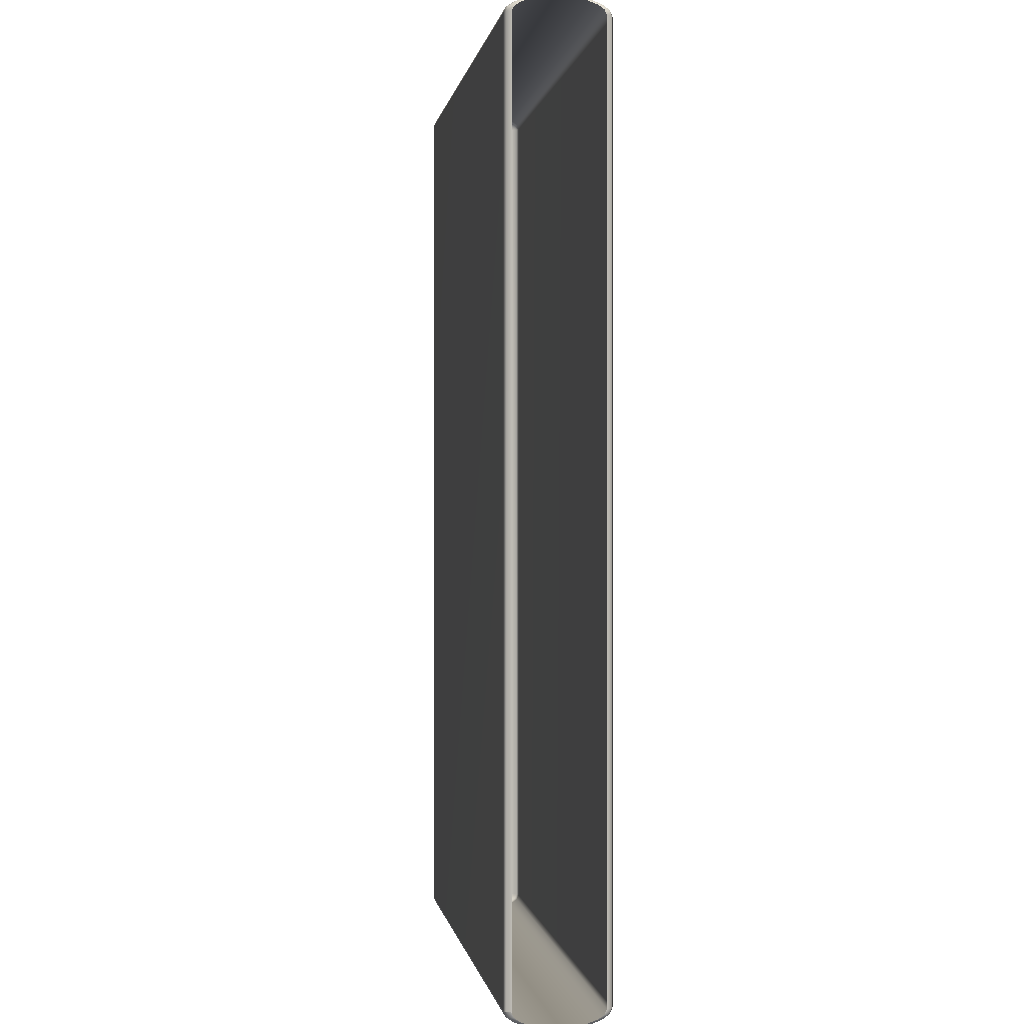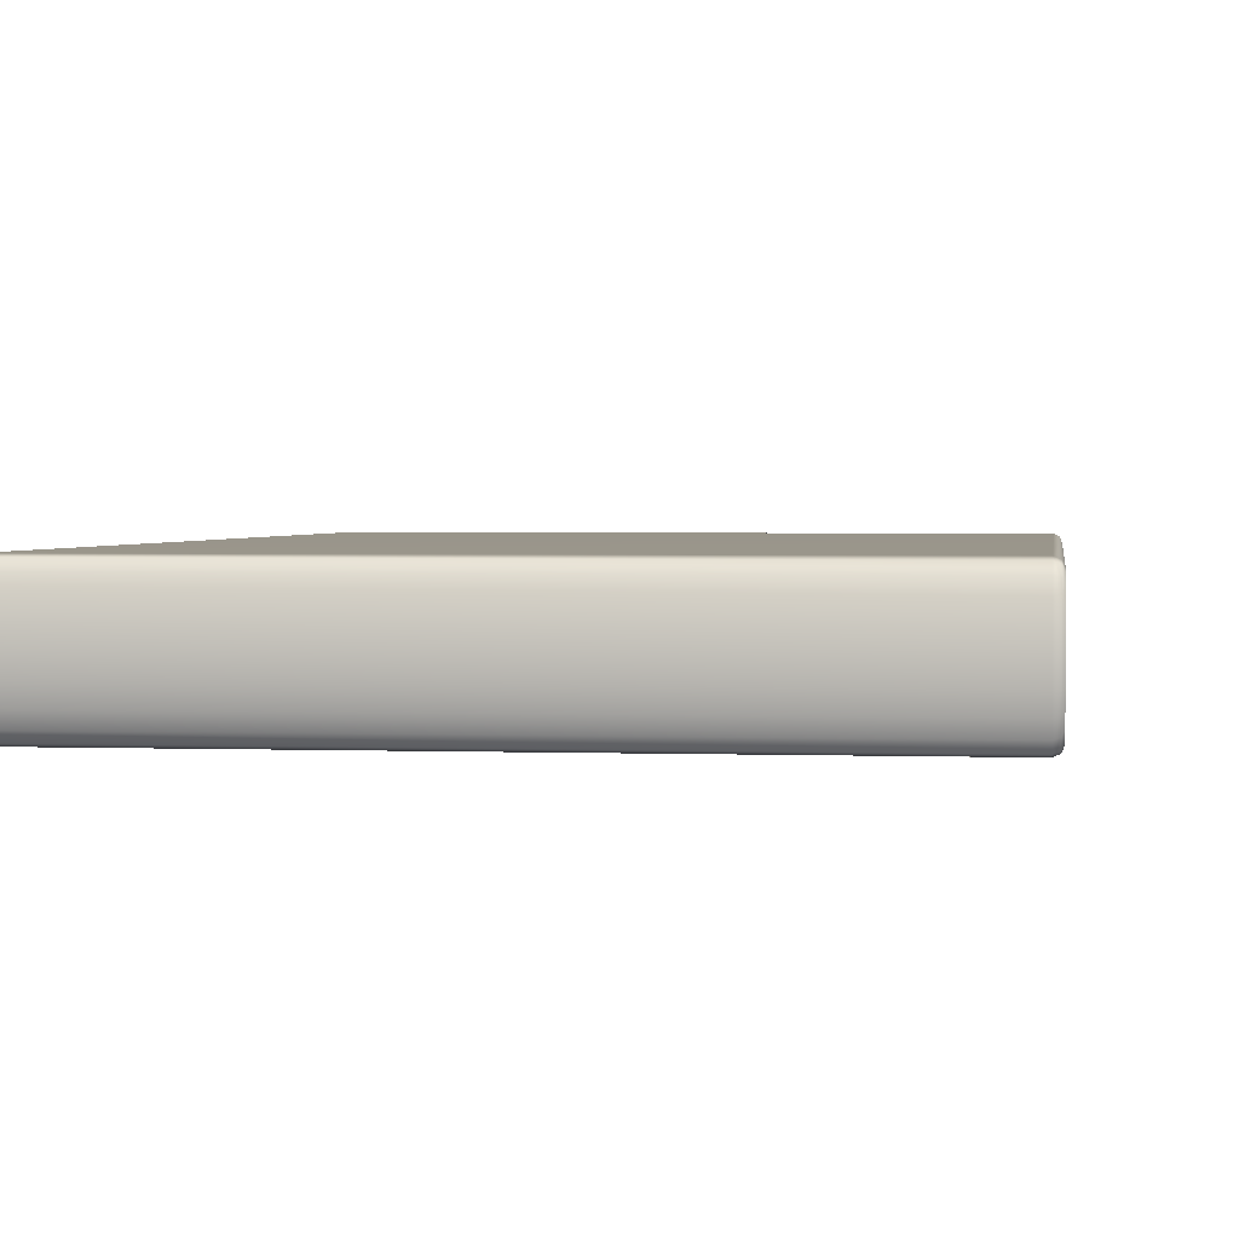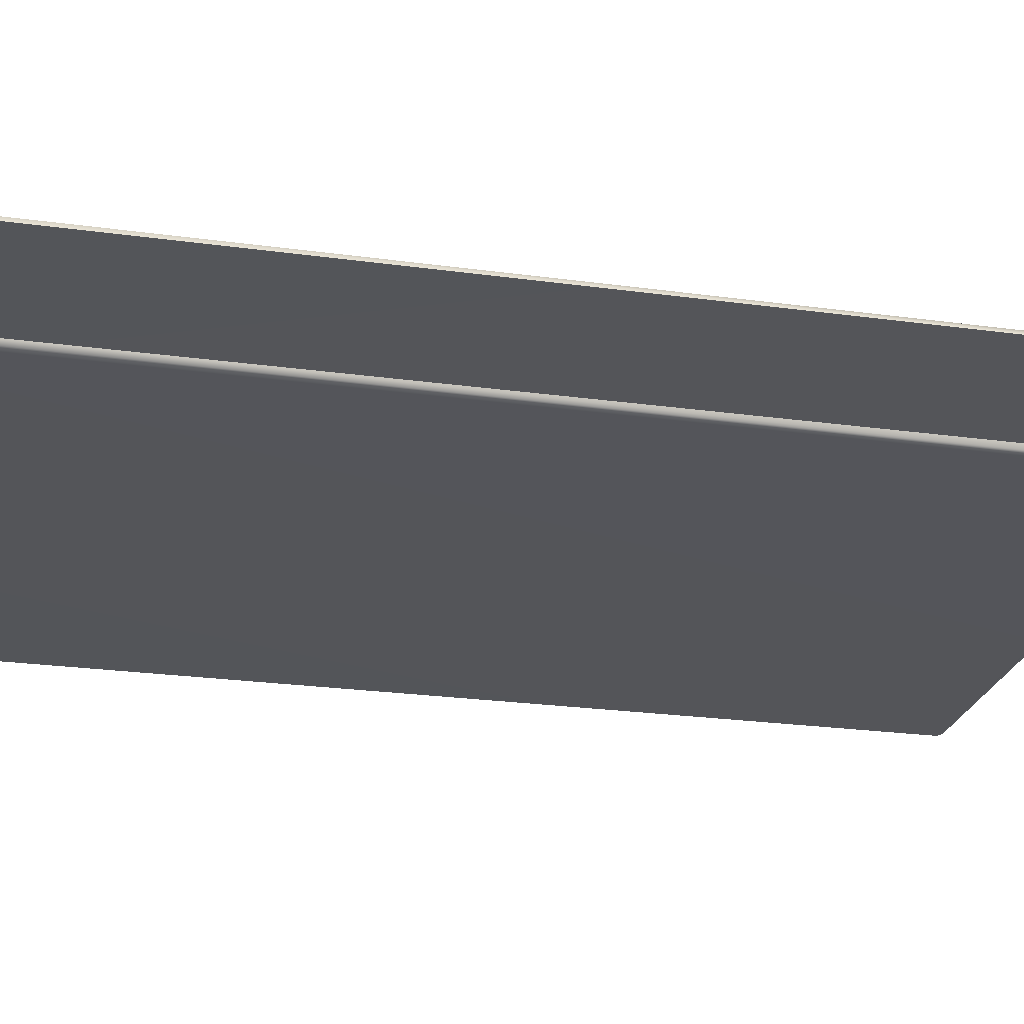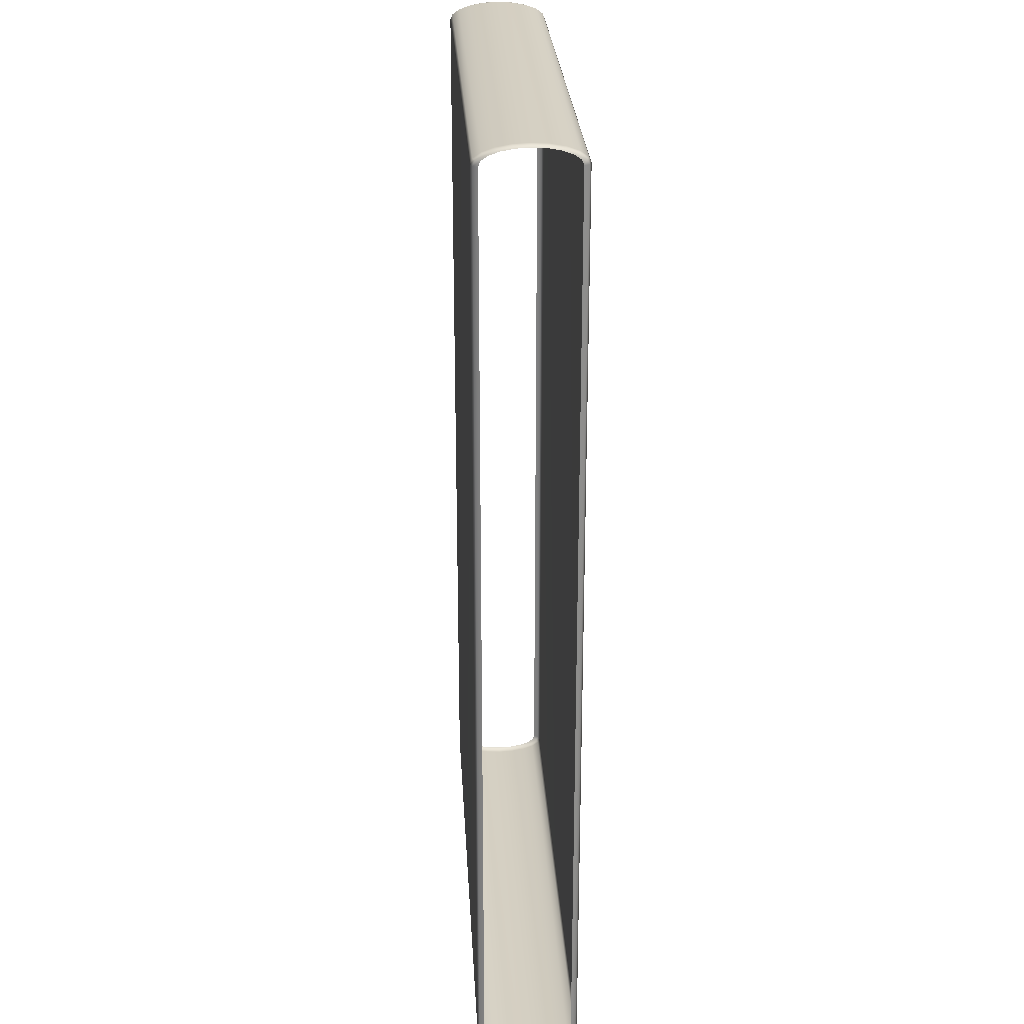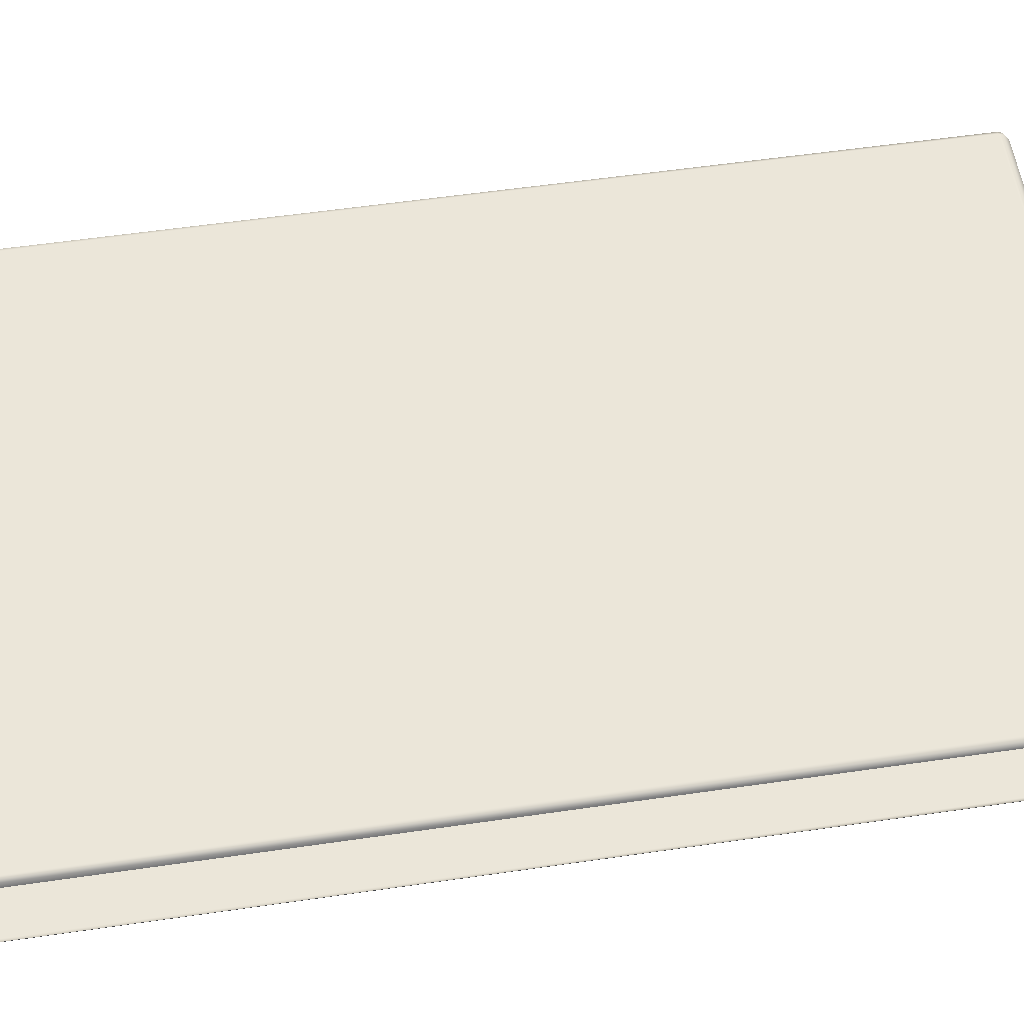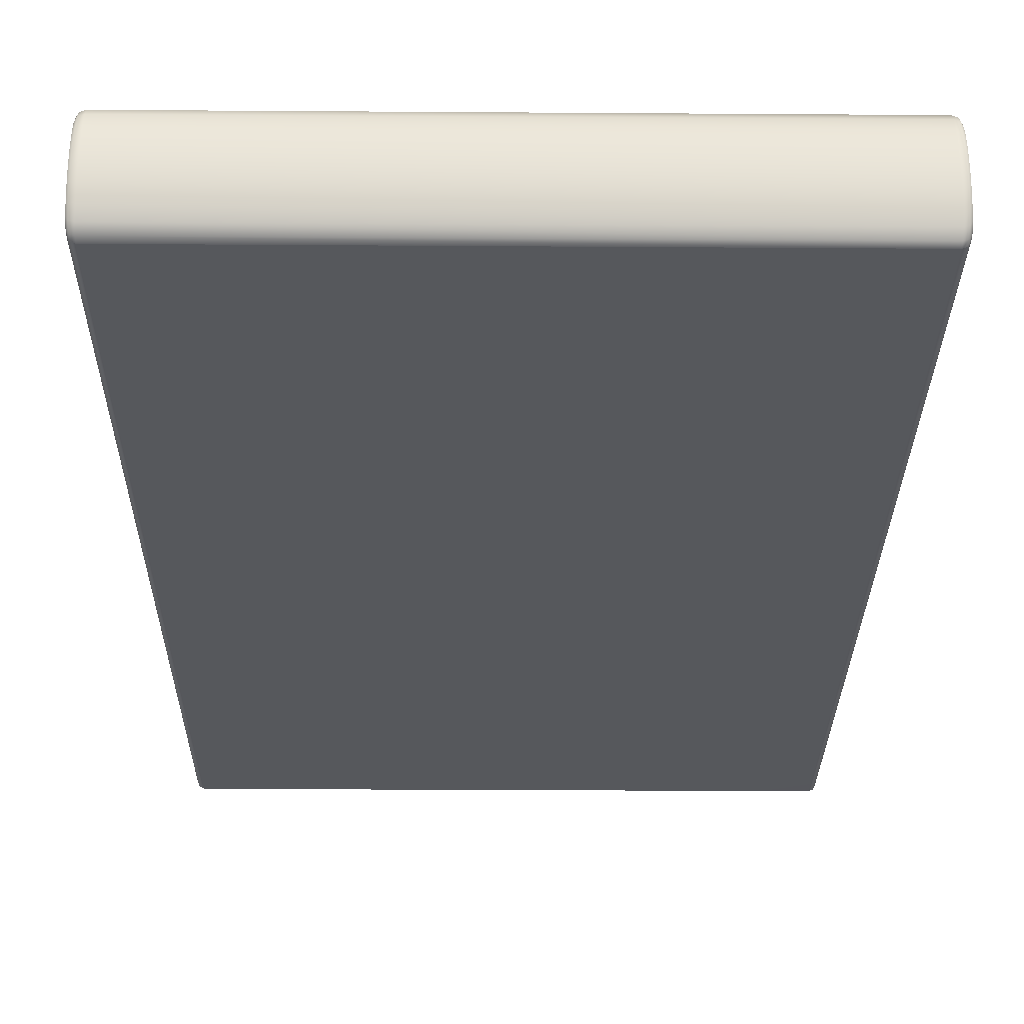
<metadata>
{"format":"obj","ext":"obj","renderer":"f3d","projection":"perspective","resolution":1024,"background":"white","views":[{"elev":-0.0,"azim":81.3,"up":"+Z"},{"elev":2.2,"azim":7.5,"up":"+Y"},{"elev":-24.8,"azim":-102.6,"up":"+Y"},{"elev":25.7,"azim":86.8,"up":"+Z"},{"elev":57.2,"azim":-98.6,"up":"+Y"},{"elev":-27.8,"azim":179.4,"up":"+Y"}]}
</metadata>
<code>
g
v -3 0.02066 -4.809
v -3.021 0.09176 -4.86
v -3.021 0.07027 -4.808
v -3 0.04386 -4.865
v -3.021 0.1581 -4.906
v -2.95 0.0001098 -4.809
v -3 0.1174 -4.917
v -3.021 0.2617 -4.943
v -2.95 0.02402 -4.868
v -3 0.2321 -4.958
v -3.021 0.3922 -4.967
v 2.95 0.02402 -4.868
v 2.95 0.0001098 -4.809
v 3 0.02066 -4.809
v -2.95 0.1006 -4.921
v -3 0.3767 -4.984
v -3.021 0.5369 -4.975
v 3 0.04386 -4.865
v 3.021 0.07027 -4.808
v 3.021 0.09176 -4.86
v 2.95 0.1006 -4.921
v 3 0.1174 -4.917
v 3.021 0.1581 -4.906
v -2.95 0.2199 -4.964
v 2.95 0.2199 -4.964
v 3 0.2321 -4.958
v 3.021 0.2617 -4.943
v 2.95 0.3702 -4.991
v 3 0.3767 -4.984
v 3.021 0.3922 -4.967
v -2.95 0.3702 -4.991
v 2.95 0.5369 -5.001
v 3 0.5369 -4.993
v 3.021 0.5369 -4.975
v -3 0.5369 -4.993
v -3.021 0.6817 -4.967
v -2.95 0.5369 -5.001
v -3 0.6972 -4.984
v -3.021 0.8122 -4.943
v 3 0.6972 -4.984
v 3.021 0.6817 -4.967
v 2.95 0.7036 -4.991
v -3 0.8417 -4.958
v -3.021 0.9158 -4.906
v -2.95 0.7036 -4.991
v 3 0.8417 -4.958
v 3.021 0.8122 -4.943
v 2.95 0.8539 -4.964
v -3 0.9564 -4.917
v -3.021 0.9821 -4.86
v -2.95 0.8539 -4.964
v 3 0.9564 -4.917
v 3.021 0.9158 -4.906
v 2.95 0.9732 -4.921
v -3 1.03 -4.865
v -3.021 1.004 -4.808
v -2.95 0.9732 -4.921
v 3 1.03 -4.865
v 3.021 0.9821 -4.86
v 2.95 1.05 -4.868
v -3 1.053 -4.809
v -3.021 1.004 4.813
v -2.95 1.05 -4.868
v 3 1.053 -4.809
v 3.021 1.004 -4.808
v 2.95 1.074 -4.809
v -3 1.053 4.814
v -3.021 0.9821 4.865
v -2.95 1.074 -4.809
v 3 1.053 4.814
v 3.021 1.004 4.813
v -3 1.03 4.87
v -3.021 0.9158 4.911
v -2.95 1.074 4.815
v 2.95 1.074 4.815
v 3 1.03 4.87
v 3.021 0.9821 4.865
v 2.95 1.05 4.873
v -3 0.9564 4.922
v -3.021 0.8122 4.948
v -2.95 1.05 4.873
v 3 0.9564 4.922
v 3.021 0.9158 4.911
v 2.95 0.9733 4.926
v -3 0.8417 4.963
v -3.021 0.6817 4.972
v -2.95 0.9733 4.926
v 3 0.8417 4.963
v 3.021 0.8122 4.948
v 2.95 0.854 4.969
v -3 0.6972 4.989
v -3.021 0.5369 4.98
v -2.95 0.8539 4.969
v 3 0.6972 4.989
v 3.021 0.6817 4.972
v 2.95 0.7036 4.996
v -3 0.5369 4.998
v -3.021 0.3922 4.972
v -2.95 0.7036 4.996
v 3 0.5369 4.998
v 3.021 0.5369 4.98
v 2.95 0.5369 5.006
v -3 0.3767 4.989
v -3.021 0.2617 4.948
v -2.95 0.5369 5.006
v 3 0.3767 4.989
v 3.021 0.3922 4.972
v 2.95 0.3702 4.996
v -3 0.2321 4.963
v -3.021 0.1581 4.911
v -2.95 0.3702 4.996
v 3 0.2321 4.963
v 3.021 0.2617 4.948
v 2.95 0.2199 4.969
v -3 0.1175 4.922
v -3.021 0.09176 4.865
v -2.95 0.2199 4.969
v 3 0.1175 4.922
v 3.021 0.1581 4.911
v 2.95 0.1006 4.926
v -3 0.04386 4.87
v -3.021 0.07027 4.813
v -2.95 0.1006 4.926
v 3 0.04386 4.87
v 3.021 0.09176 4.865
v 2.95 0.02402 4.873
v -3 0.02066 4.814
v -3.021 0.07027 -4.808
v -3 0.02066 -4.809
v -2.95 0.02402 4.873
v -2.95 0.0001118 4.815
v -2.95 0.0001098 -4.809
v 2.95 0.0001122 4.815
v 2.95 0.0001098 -4.809
v 3 0.02066 4.814
v 3.021 0.07027 4.813
v 3 0.02066 -4.809
v 3.021 0.07027 -4.808
g _0
f 3 2 1
f 2 4 1
f 4 2 5
f 1 4 6
f 7 4 5
f 7 5 8
f 4 9 6
f 9 4 7
f 10 7 8
f 10 8 11
f 6 9 12
f 13 6 12
f 13 12 14
f 15 9 7
f 15 7 10
f 16 10 11
f 16 11 17
f 12 18 14
f 14 18 19
f 18 20 19
f 12 9 21
f 18 12 21
f 9 15 21
f 20 18 22
f 22 18 21
f 23 20 22
f 24 15 10
f 24 10 16
f 21 15 25
f 22 21 25
f 15 24 25
f 23 22 26
f 26 22 25
f 27 23 26
f 25 24 28
f 26 25 28
f 27 26 29
f 29 26 28
f 30 27 29
f 31 24 16
f 24 31 28
f 29 28 32
f 28 31 32
f 30 29 33
f 33 29 32
f 34 30 33
f 31 16 35
f 35 16 17
f 35 17 36
f 31 37 32
f 37 31 35
f 38 35 36
f 37 35 38
f 36 39 38
f 33 40 34
f 40 41 34
f 32 42 33
f 42 32 37
f 42 40 33
f 39 43 38
f 39 44 43
f 45 37 38
f 45 42 37
f 38 43 45
f 40 46 41
f 46 47 41
f 42 48 40
f 48 42 45
f 48 46 40
f 44 49 43
f 44 50 49
f 43 51 45
f 51 48 45
f 43 49 51
f 46 52 47
f 52 53 47
f 48 54 46
f 54 48 51
f 54 52 46
f 50 55 49
f 55 50 56
f 49 57 51
f 57 54 51
f 49 55 57
f 52 58 53
f 58 59 53
f 54 60 52
f 60 54 57
f 60 58 52
f 61 55 56
f 61 56 62
f 55 63 57
f 63 60 57
f 63 55 61
f 59 58 64
f 65 59 64
f 58 60 66
f 66 60 63
f 64 58 66
f 67 61 62
f 62 68 67
f 69 63 61
f 69 66 63
f 69 61 67
f 65 64 70
f 71 65 70
f 68 72 67
f 68 73 72
f 74 69 67
f 66 69 74
f 67 72 74
f 64 66 75
f 70 64 75
f 75 66 74
f 70 76 71
f 76 77 71
f 75 78 70
f 78 75 74
f 78 76 70
f 73 79 72
f 73 80 79
f 72 81 74
f 81 78 74
f 72 79 81
f 76 82 77
f 82 83 77
f 78 84 76
f 84 78 81
f 84 82 76
f 80 85 79
f 80 86 85
f 79 87 81
f 87 84 81
f 79 85 87
f 82 88 83
f 88 89 83
f 84 90 82
f 90 84 87
f 90 88 82
f 86 91 85
f 86 92 91
f 85 93 87
f 93 90 87
f 85 91 93
f 88 94 89
f 94 95 89
f 90 96 88
f 96 90 93
f 96 94 88
f 92 97 91
f 92 98 97
f 91 99 93
f 99 96 93
f 91 97 99
f 94 100 95
f 100 101 95
f 96 102 94
f 102 96 99
f 102 100 94
f 98 103 97
f 98 104 103
f 97 105 99
f 105 102 99
f 97 103 105
f 100 106 101
f 106 107 101
f 102 108 100
f 108 102 105
f 108 106 100
f 104 109 103
f 104 110 109
f 103 111 105
f 111 108 105
f 103 109 111
f 106 112 107
f 112 113 107
f 108 114 106
f 114 108 111
f 114 112 106
f 110 115 109
f 110 116 115
f 109 117 111
f 117 114 111
f 109 115 117
f 112 118 113
f 118 119 113
f 114 120 112
f 120 114 117
f 120 118 112
f 116 121 115
f 121 116 122
f 115 123 117
f 123 120 117
f 115 121 123
f 118 124 119
f 124 125 119
f 120 126 118
f 126 120 123
f 126 124 118
f 127 121 122
f 122 128 127
f 128 129 127
f 121 130 123
f 130 126 123
f 130 121 127
f 127 129 131
f 131 130 127
f 129 132 131
f 133 126 130
f 131 133 130
f 131 132 133
f 124 126 133
f 132 134 133
f 125 124 135
f 135 124 133
f 133 134 135
f 136 125 135
f 134 137 135
f 135 137 136
f 137 138 136

</code>
